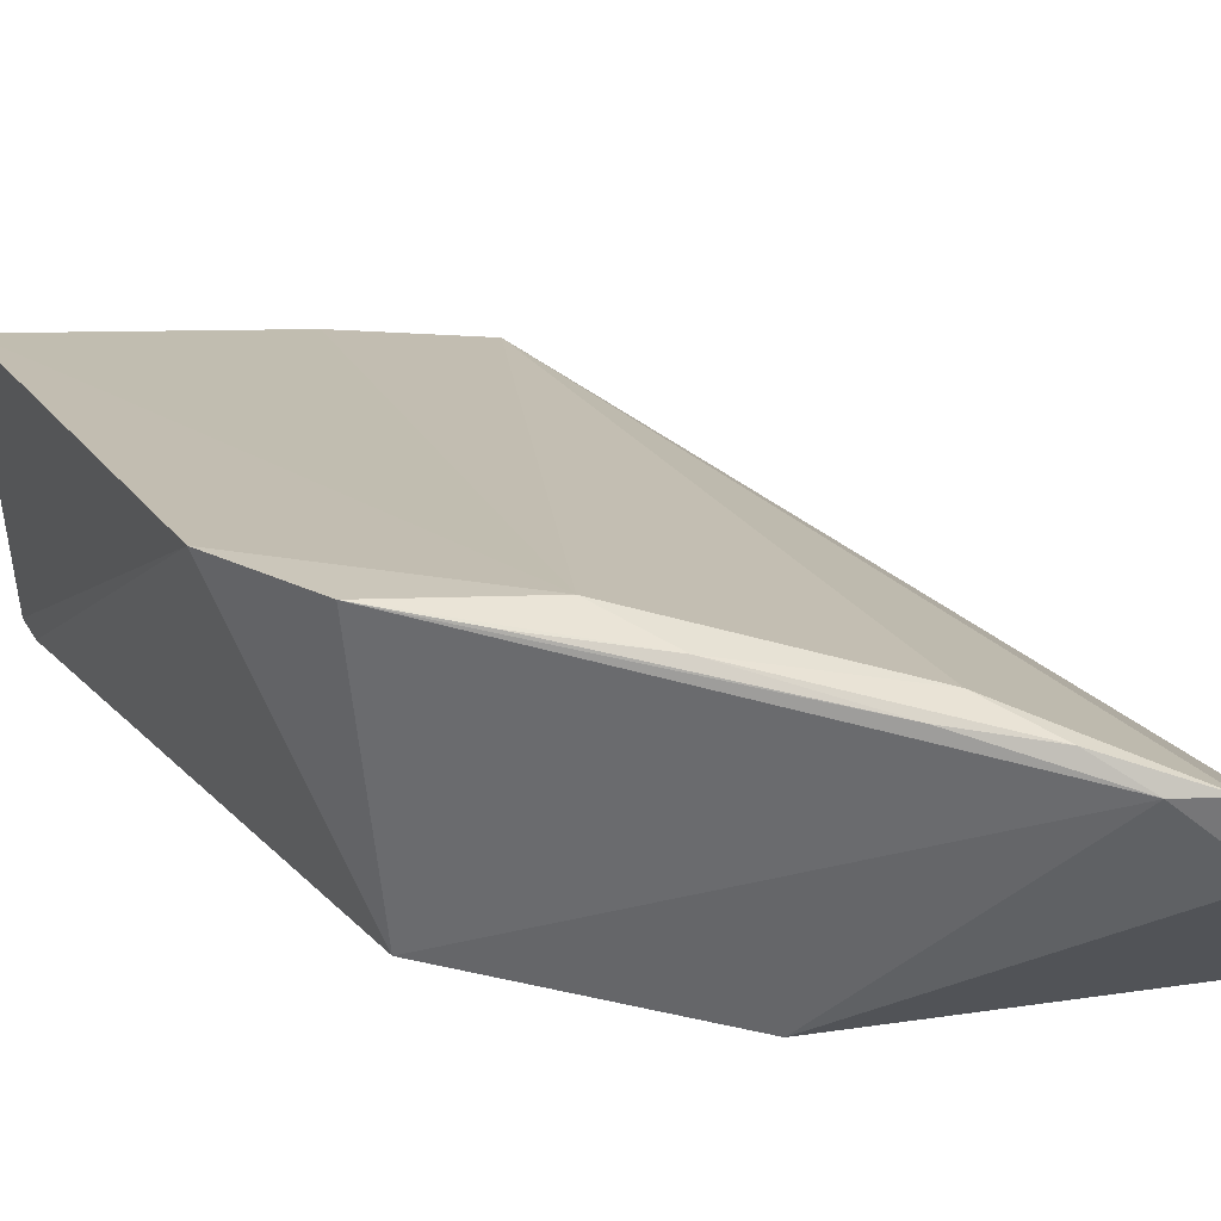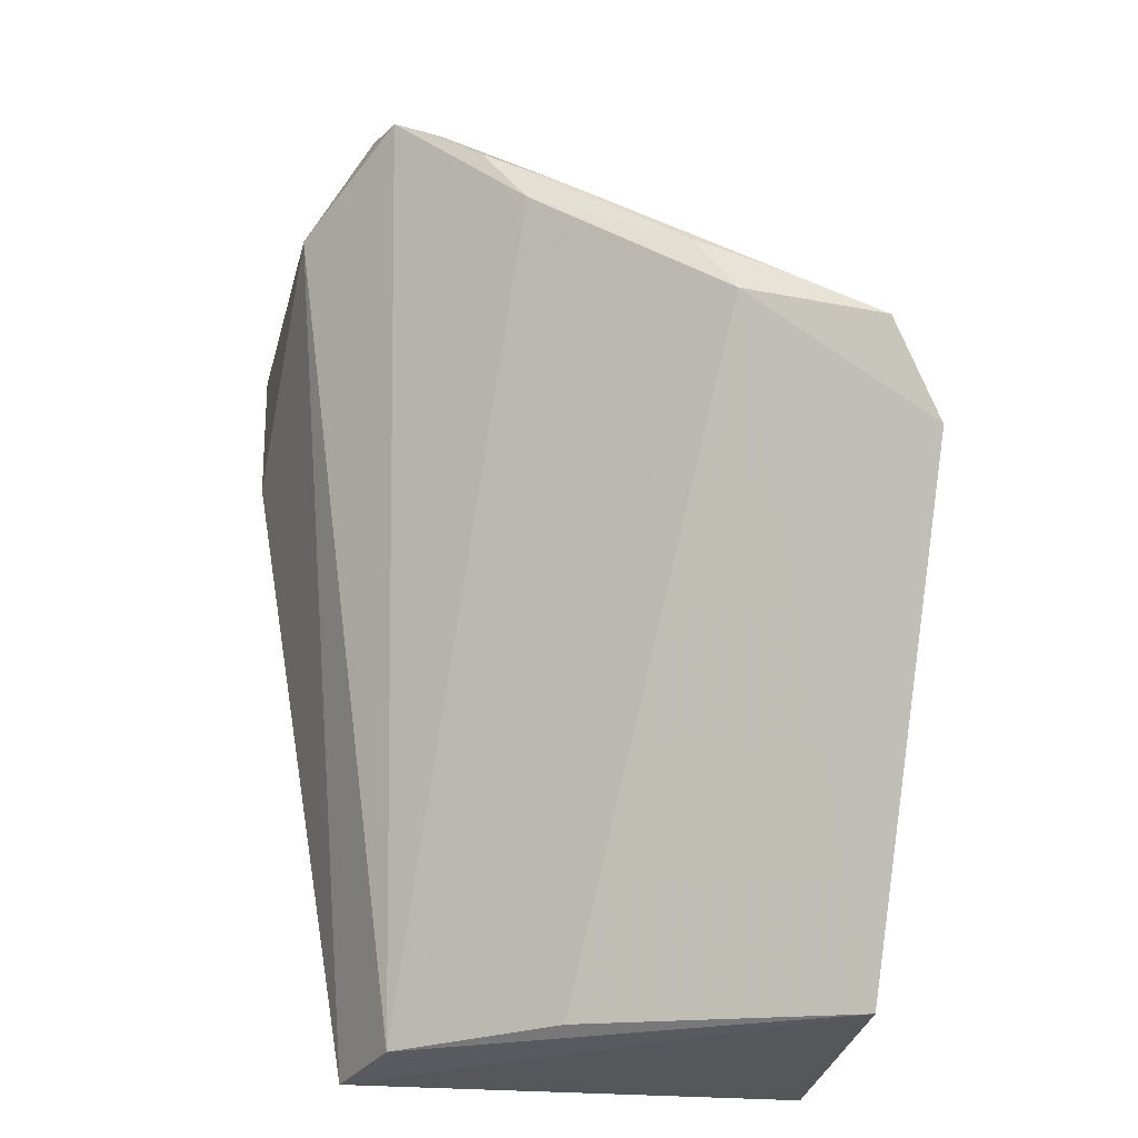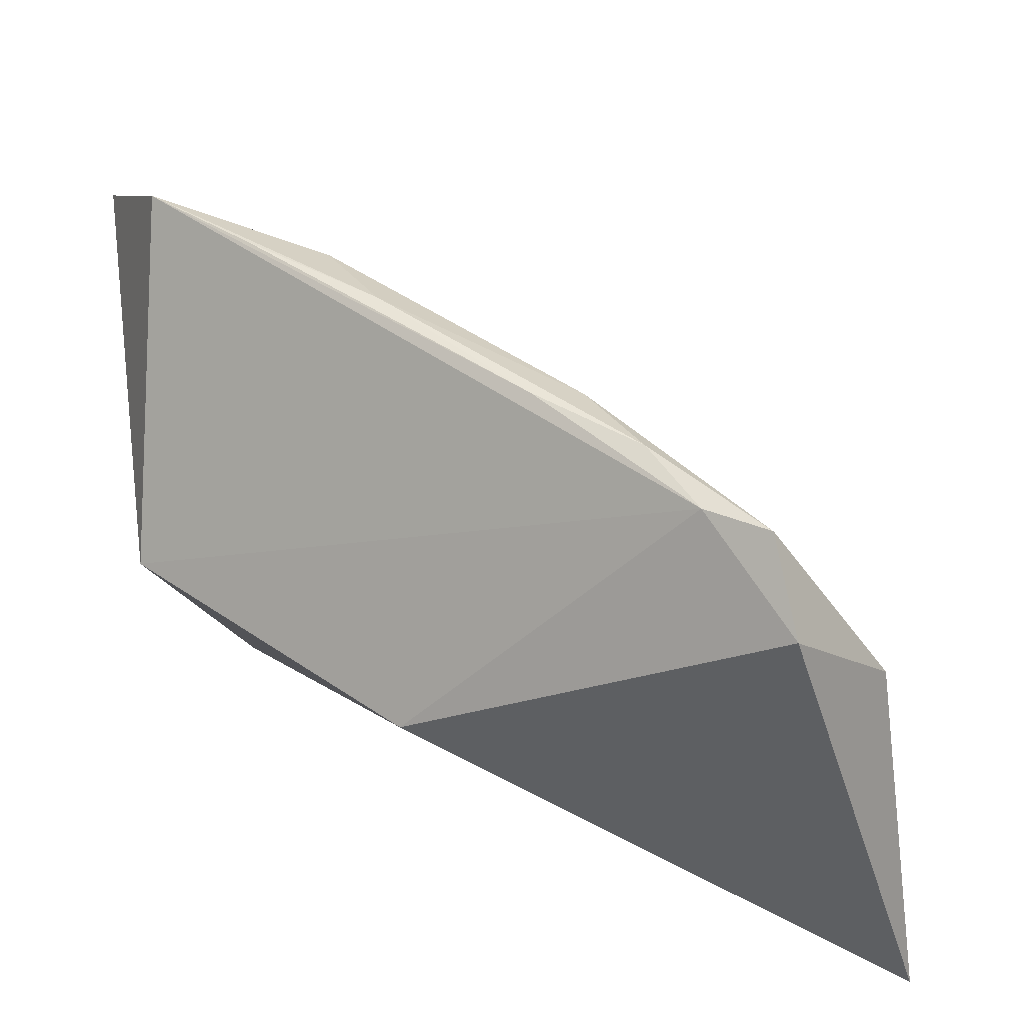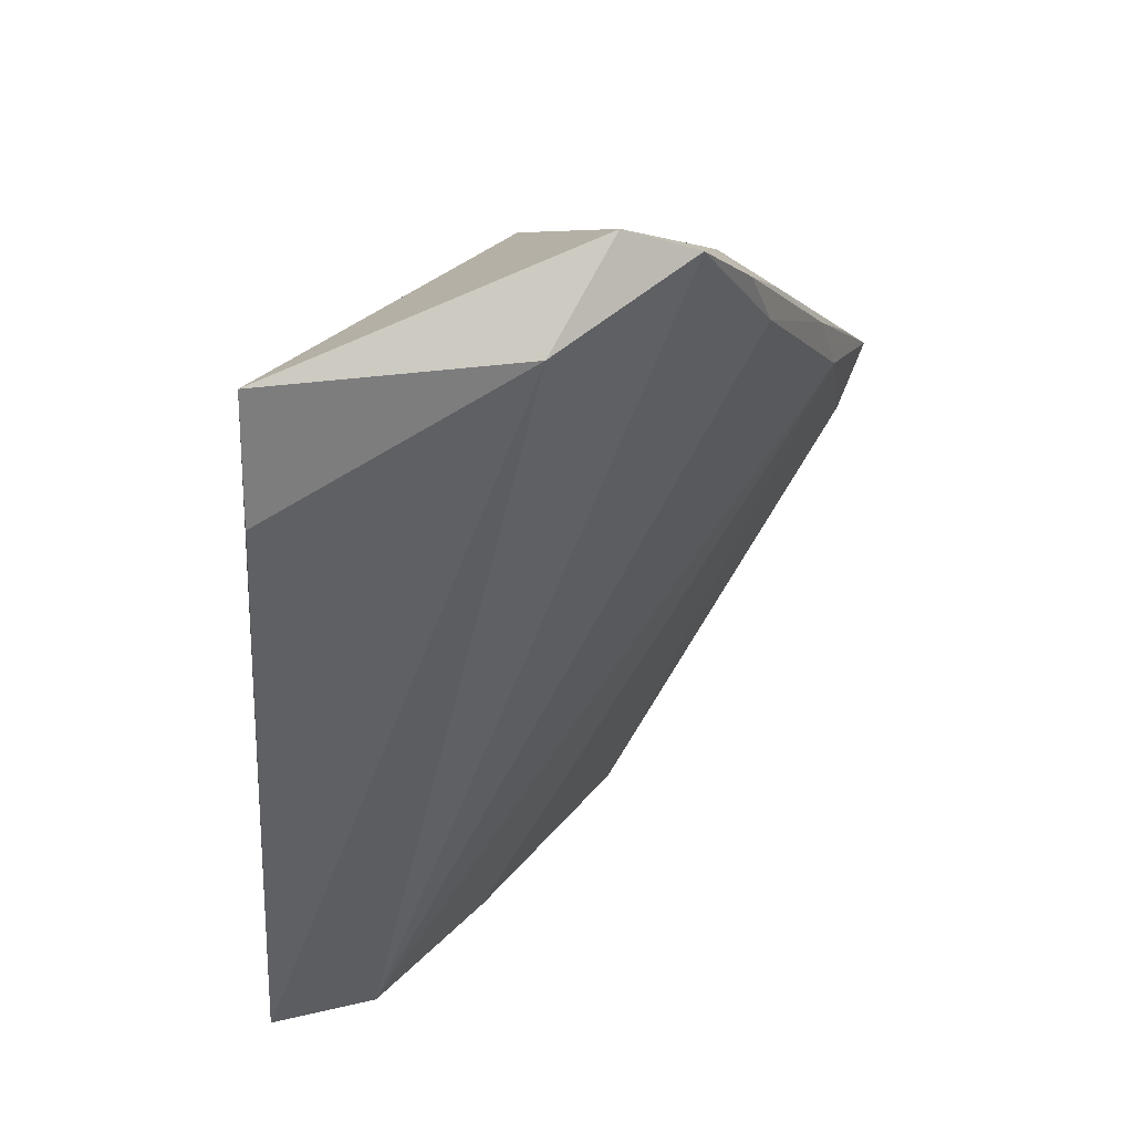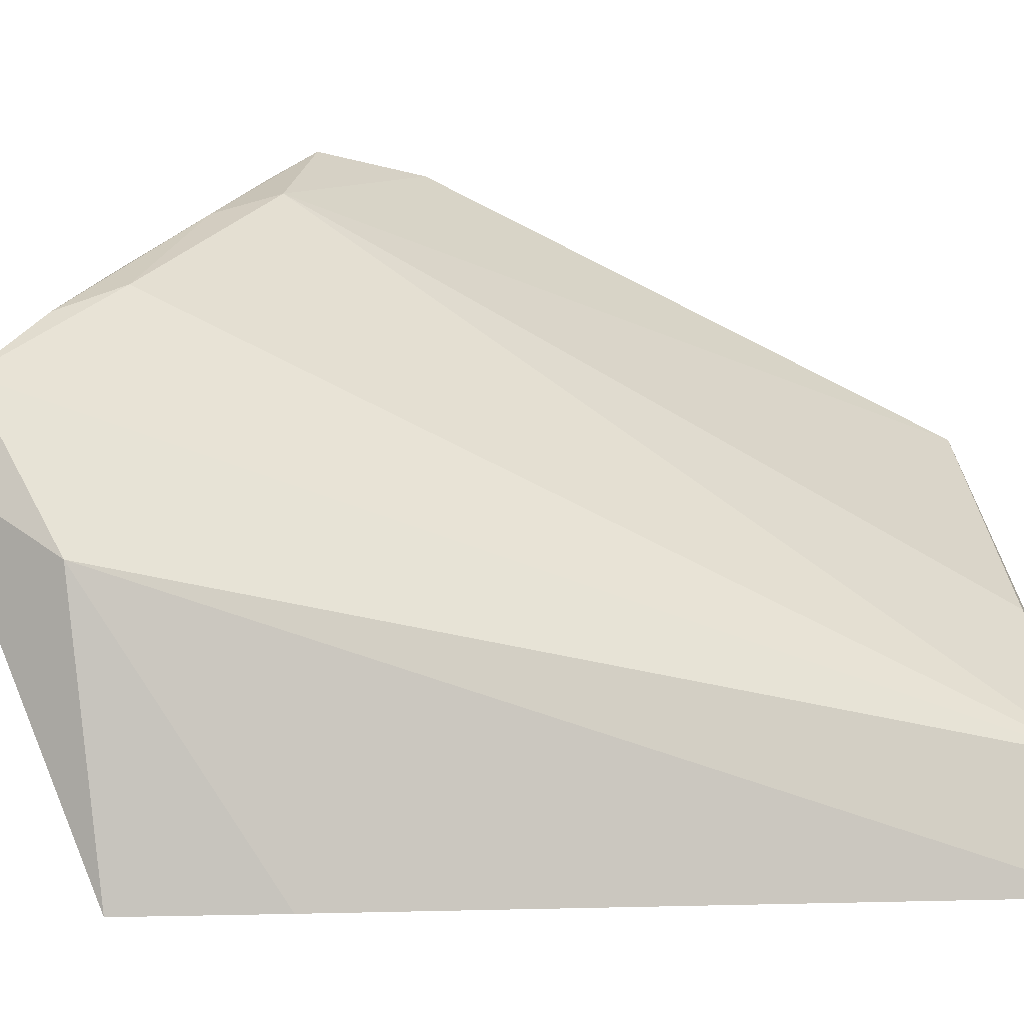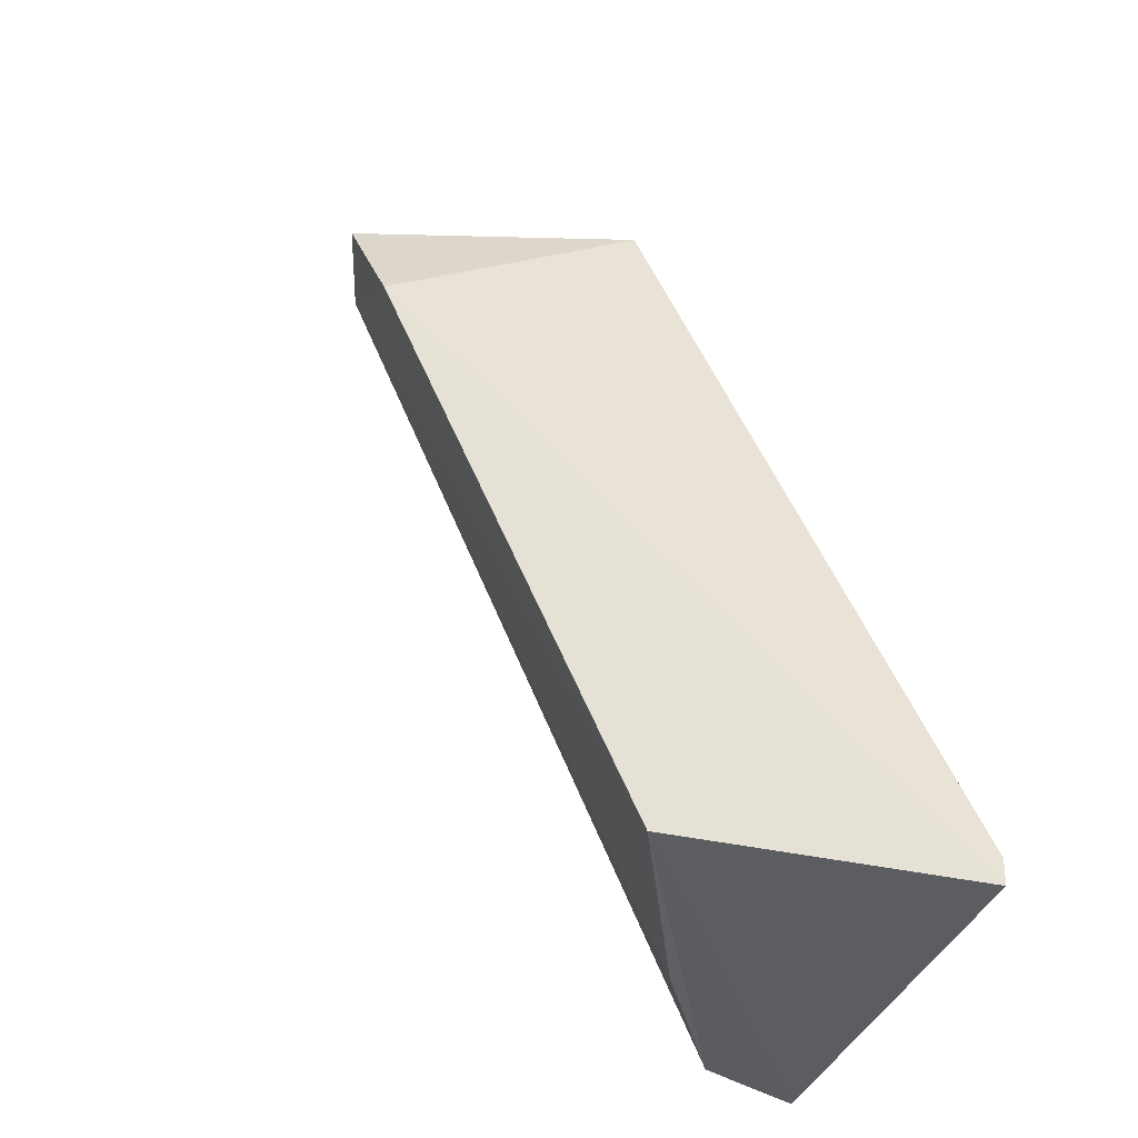
<metadata>
{"format":"obj","ext":"obj","renderer":"f3d","projection":"perspective","resolution":1024,"background":"white","views":[{"elev":48.4,"azim":-29.9,"up":"+Y"},{"elev":-27.0,"azim":172.0,"up":"+Z"},{"elev":18.7,"azim":3.3,"up":"+Y"},{"elev":30.1,"azim":95.4,"up":"+Z"},{"elev":7.5,"azim":82.1,"up":"+Y"},{"elev":-35.3,"azim":-107.5,"up":"+Z"}]}
</metadata>
<code>
v 0.04927 0.0794 0.0412
v 0.05334 0.06618 0.03626
v 0.04657 0.06868 0.002813
v 0.02797 0.07761 0.002591
v 0.0284 0.07748 0.03034
v 0.03465 0.08764 0.02946
v 0.05208 0.07702 0.03727
v 0.03736 0.07435 0.03603
v 0.02794 0.06415 0.003719
v 0.03963 0.07266 0.003115
v 0.02879 0.08909 0.02778
v 0.04827 0.06422 0.002549
v 0.04851 0.08238 0.04014
v 0.02668 0.08812 0.02343
v 0.04645 0.08277 0.03939
v 0.05325 0.06605 0.03046
v 0.02793 0.06418 0.002602
v 0.04479 0.08409 0.03764
v 0.03645 0.08698 0.03213
v 0.04135 0.08508 0.03575
v 0.04295 0.08485 0.03508
v 0.03218 0.08811 0.02985
f 7 1 2
f 8 2 1
f 9 8 5
f 9 2 8
f 10 6 3
f 10 3 4
f 10 4 6
f 12 3 7
f 12 2 9
f 12 4 3
f 13 1 7
f 13 7 3
f 14 9 5
f 14 5 11
f 14 11 6
f 14 6 4
f 15 11 5
f 15 5 8
f 15 8 1
f 15 1 13
f 16 12 7
f 16 7 2
f 16 2 12
f 17 12 9
f 17 4 12
f 17 14 4
f 17 9 14
f 18 15 13
f 19 6 11
f 20 11 15
f 20 15 18
f 20 18 19
f 21 18 13
f 21 13 3
f 21 3 6
f 21 19 18
f 21 6 19
f 22 20 19
f 22 19 11
f 22 11 20

</code>
